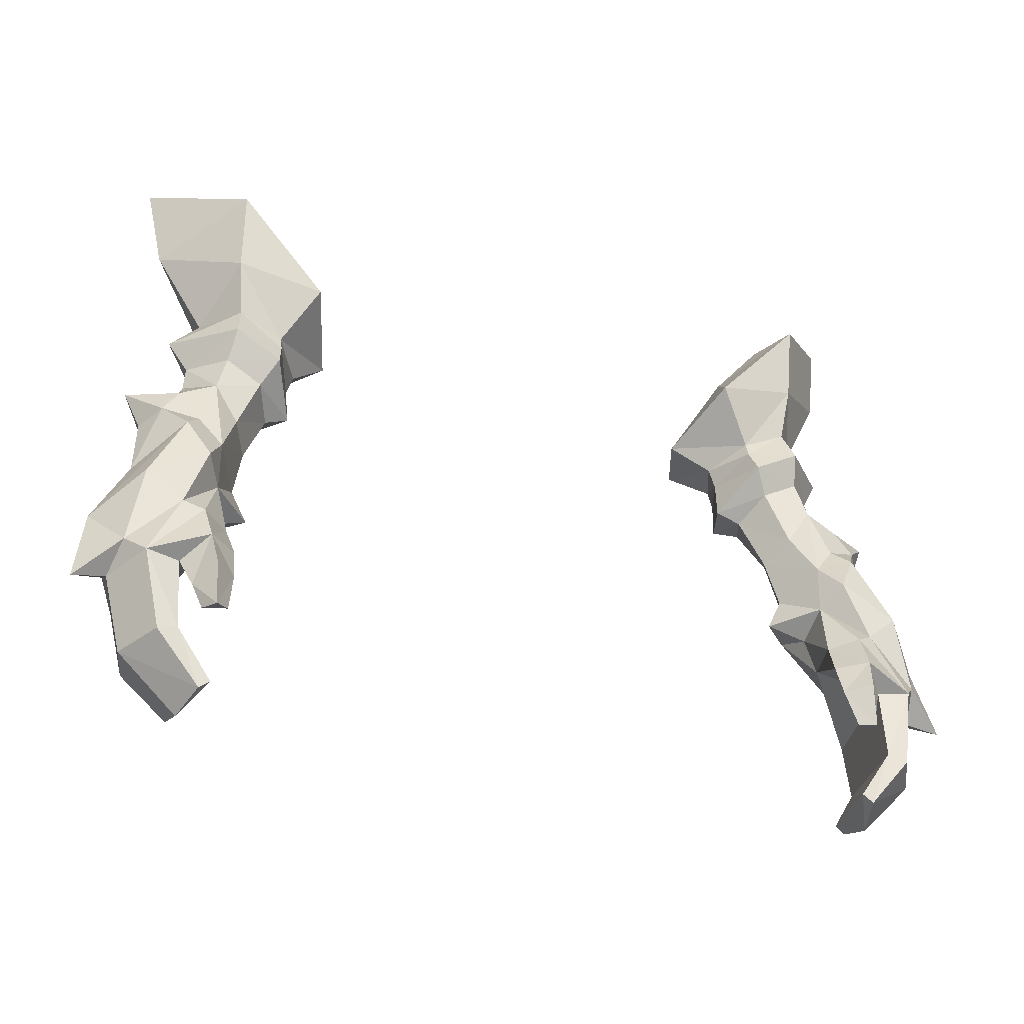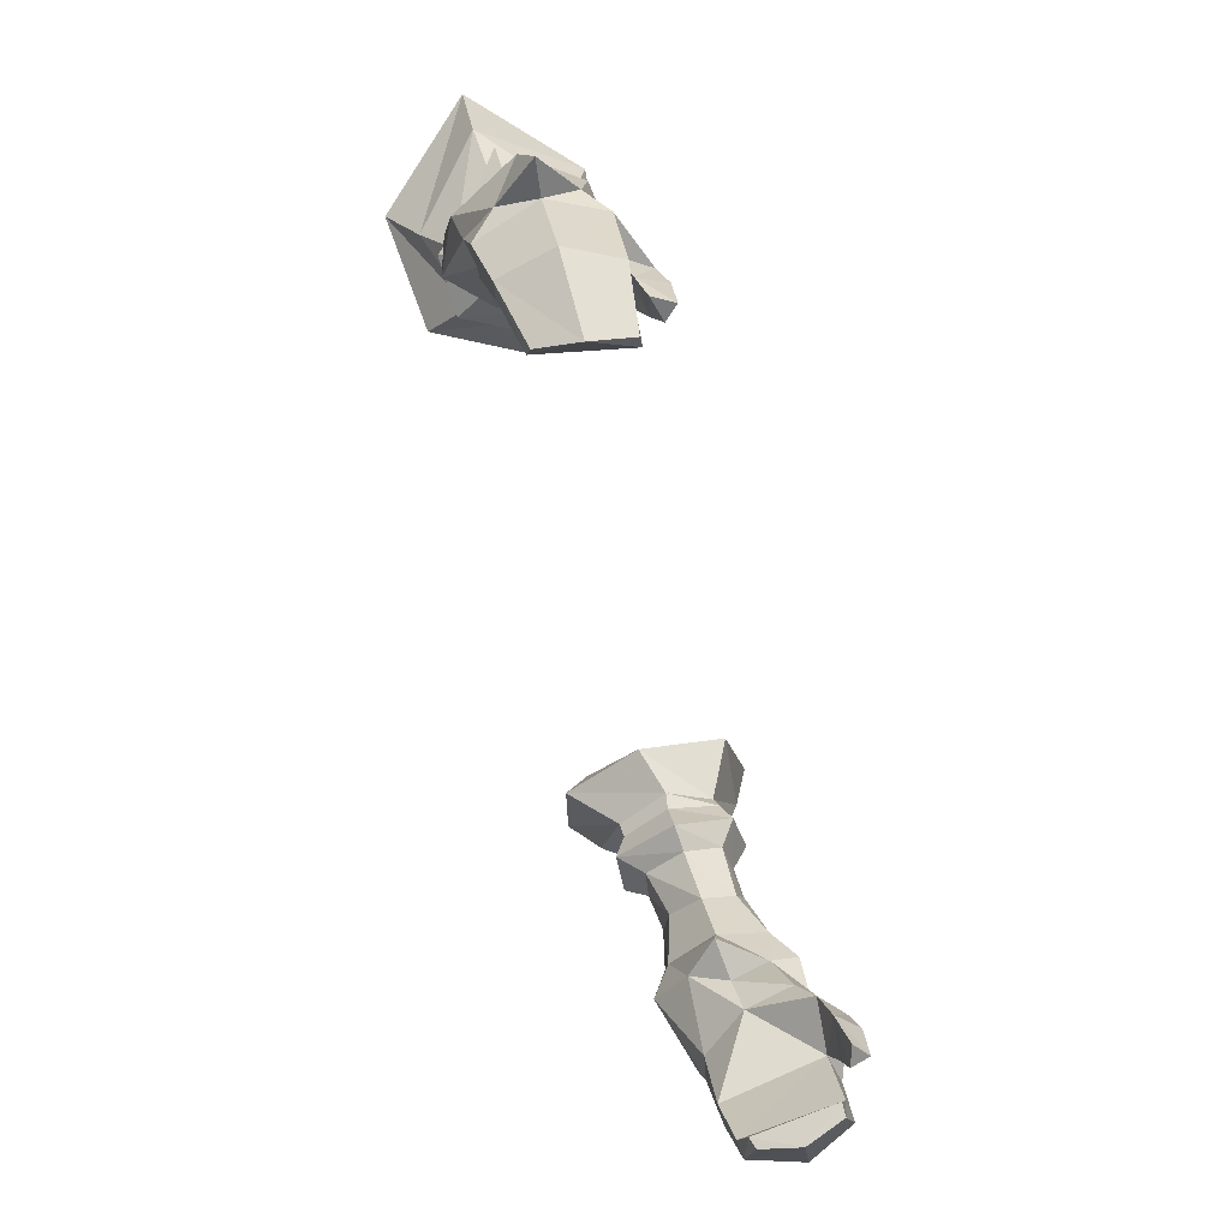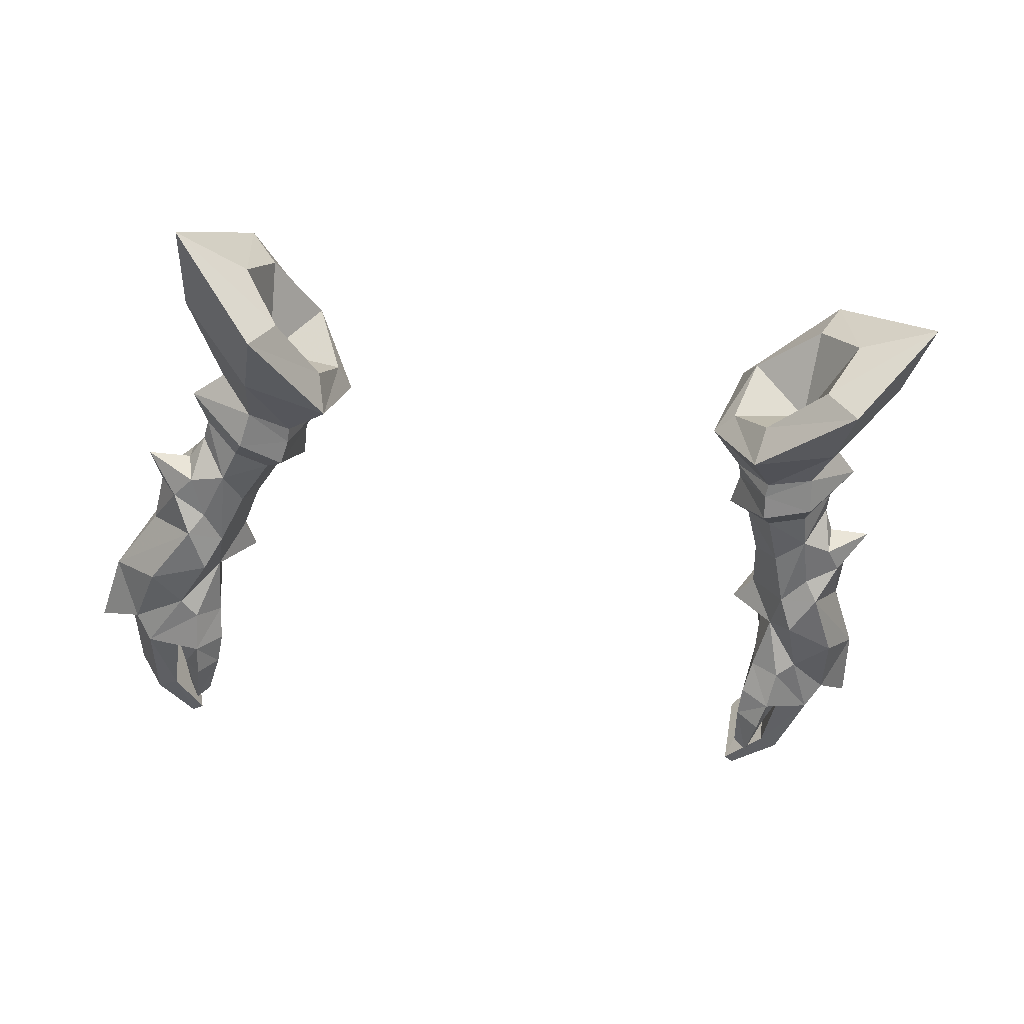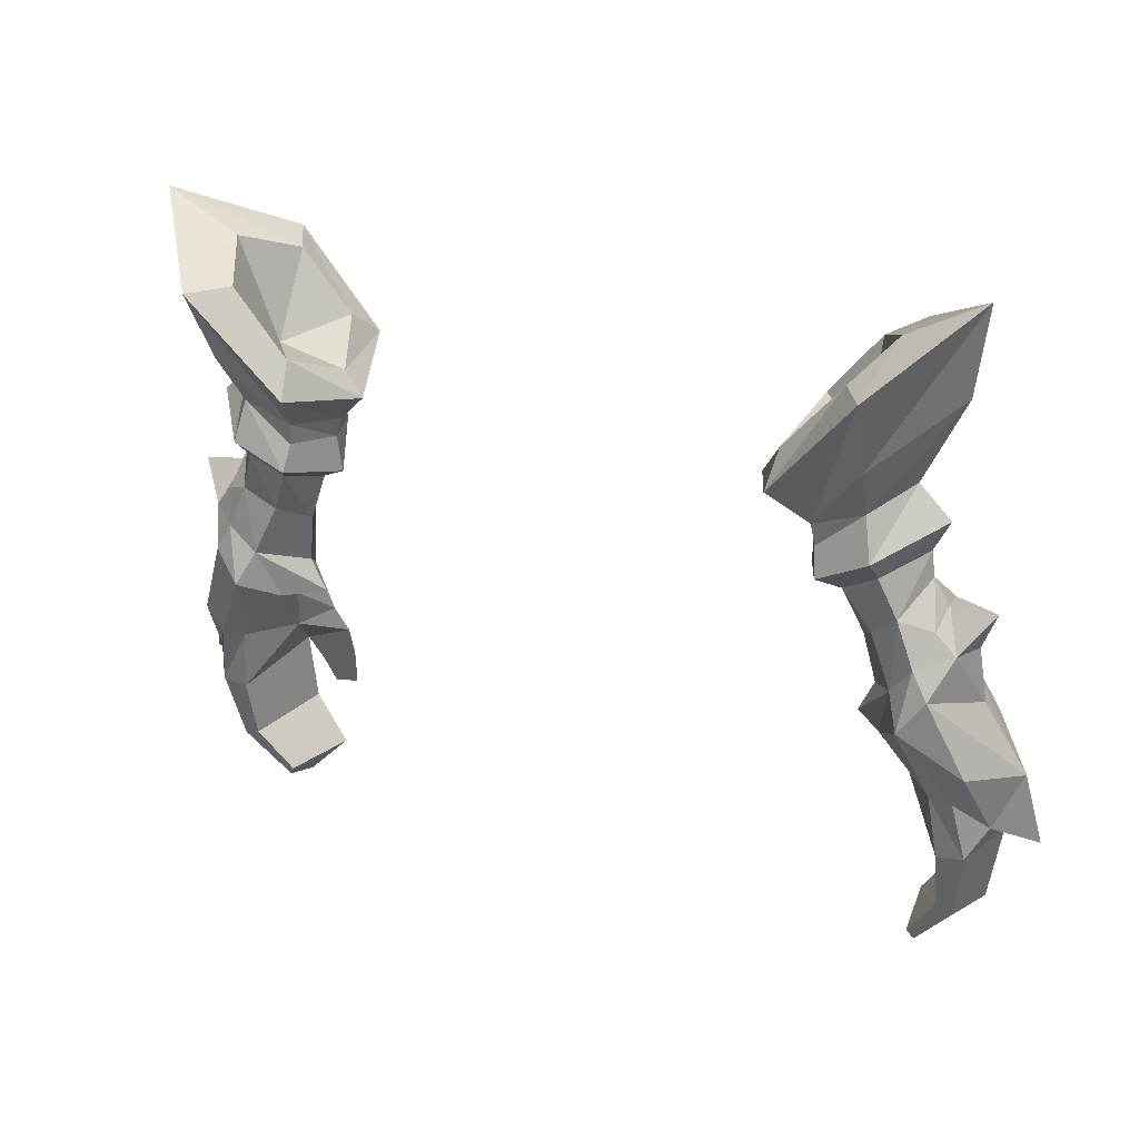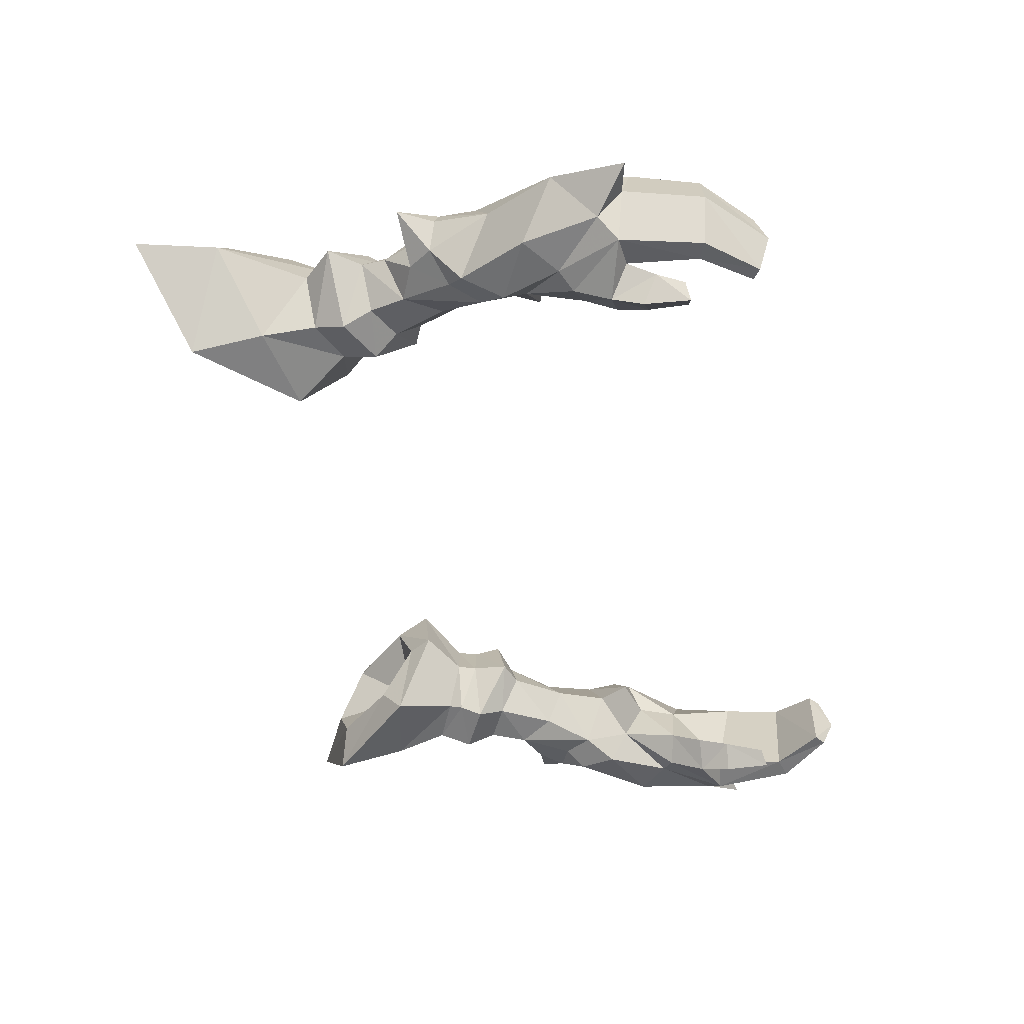
<metadata>
{"format":"obj","ext":"obj","renderer":"f3d","projection":"perspective","resolution":1024,"background":"white","views":[{"elev":-31.2,"azim":-21.9,"up":"+Z"},{"elev":-65.9,"azim":-75.6,"up":"+Z"},{"elev":-39.4,"azim":-10.1,"up":"+Y"},{"elev":23.3,"azim":-152.2,"up":"+Z"},{"elev":-50.9,"azim":101.1,"up":"+Y"}]}
</metadata>
<code>
g archer_glove_female_69530
v -11.6 -3.722 46.66
v -10.67 -2.966 46.6
v -10.84 -2.35 47.67
v -11.72 -3.018 47.92
v -11.98 -3.239 45.07
v -11.44 -4.071 45.61
v -12.36 -2.864 46
v -12.36 -2.864 46
v -10.67 -2.966 46.6
v -10.72 -3.353 45.52
v -11.98 -3.239 45.07
v -11.37 -4.193 44.05
v -11.69 -3.537 44.15
v -10.92 -3.753 44.17
v -11.69 -3.537 44.15
v -13.69 0.5387 45.54
v -12.8 0.5359 45.41
v -12.73 0.04059 43.38
v -13.29 -0.02831 43.19
v -14.31 -1.451 45.79
v -13.77 -1.799 43.08
v -11.67 -0.4748 41.91
v -11.88 -0.6446 41.57
v -11.87 -1.985 41.18
v -12.3 -3.228 43.55
v -13.46 -3.078 46.1
v -12.94 -3.338 43.32
v -11.52 -3.245 41.64
v -11.16 -3.224 41.9
v -11.16 -3.224 41.9
v -12.3 -3.228 43.55
v -11.87 -1.985 41.18
v -11.88 -0.6446 41.57
v -10.72 -3.353 45.52
v -10.92 -3.753 44.17
v -12.63 1.886 51.19
v -13.74 1.222 48.58
v -15.01 -0.923 48.1
v -13.72 -0.377 50.51
v -12.33 -1.994 51.7
v -13.57 -2.431 49.33
v -9.92 0.1063 52.2
v -10.59 1.283 52.8
v -9.81 1.838 54.31
v -9.145 0.4382 53.95
v -11.27 -1.012 54.03
v -10.46 -0.9108 52.82
v -9.693 -0.709 54.67
v -10.91 -0.817 55.3
v -12.05 0.4854 55.43
v -12.13 0.3894 54.57
v -11.52 1.703 53.55
v -10.98 2.029 54.9
v -9.92 0.1063 52.2
v -9.145 0.4382 53.95
v -11.34 1.54 51.15
v -10.26 -0.2057 50.48
v -12.11 1.814 52.12
v -11.07 -1.725 51.27
v -11.84 -1.452 52.26
v -10.26 -0.2057 50.48
v -10.81 -1.116 59.29
v -13.21 1.402 60.56
v -11.65 0.8761 57.62
v -10.56 -0.7628 57.45
v -10.92 3.616 58.65
v -10.68 2.501 57.01
v -6.95 1.327 57.29
v -7.941 -1.388 58.64
v -9.069 -0.6325 56.78
v -8.172 0.7298 56.23
v -10.86 -1.497 61.83
v -13.73 1.754 63.51
v -11.14 4.847 61.1
v -8.177 4.091 57.79
v -8.999 2.482 56.41
v -6.95 1.327 57.29
v -8.172 0.7298 56.23
v -8.343 3.431 58.98
v -7.525 1.408 58.18
v -8.259 -0.2354 59.48
v -9.989 -0.1295 61.52
v -11.18 1.738 62.21
v -10.25 3.42 61.1
v -7.525 1.408 58.18
v -9.209 -1.216 55.5
v -10.77 -1.327 56.31
v -12.67 0.7639 56.55
v -10.98 2.831 55.62
v -9.256 2.668 54.78
v -8.336 0.5309 54.29
v -8.336 0.5309 54.29
v -9.06 -0.8147 56.28
v -9.108 2.361 55.7
v -8.402 0.7418 55.58
v -8.402 0.7418 55.58
v -12.43 -0.862 53.52
v -13.02 -0.9802 52.7
v -11.6 -2.501 50.36
v -11.07 -1.656 49.66
v -9.736 -0.2548 49.41
v -9.736 -0.2548 49.41
v -10.82 0.8385 49.4
v -11.8 2.127 50.1
v -13.16 0.9859 52.42
v -14.09 0.1624 53.67
v -12.59 0.1804 53.68
v -12.52 1.127 53.15
v -12.38 -2.669 48.31
v -14.06 -2.395 46.69
v -12.52 0.8007 47.56
v -13.33 0.9466 47.53
v -11.03 -0.4274 48.96
v -11.27 -0.7262 47.63
v 11.59 -3.722 46.66
v 11.71 -3.018 47.92
v 10.83 -2.35 47.67
v 10.66 -2.966 46.6
v 11.97 -3.239 45.07
v 12.35 -2.864 46
v 11.43 -4.071 45.61
v 12.35 -2.864 46
v 11.97 -3.239 45.07
v 10.71 -3.353 45.52
v 10.66 -2.966 46.6
v 11.36 -4.193 44.05
v 11.68 -3.536 44.15
v 11.68 -3.536 44.15
v 10.91 -3.753 44.17
v 13.68 0.5388 45.54
v 13.28 -0.02827 43.19
v 12.72 0.04063 43.38
v 12.79 0.536 45.41
v 14.3 -1.451 45.79
v 13.76 -1.799 43.08
v 11.87 -0.6446 41.57
v 11.66 -0.4747 41.91
v 11.86 -1.985 41.18
v 12.29 -3.228 43.55
v 12.93 -3.338 43.32
v 13.45 -3.078 46.1
v 11.51 -3.245 41.64
v 11.15 -3.224 41.9
v 11.15 -3.224 41.9
v 12.29 -3.228 43.55
v 11.86 -1.985 41.18
v 11.87 -0.6446 41.57
v 10.71 -3.353 45.52
v 10.91 -3.753 44.17
v 12.62 1.886 51.19
v 13.71 -0.377 50.51
v 15 -0.923 48.1
v 13.73 1.222 48.58
v 12.32 -1.994 51.7
v 13.56 -2.431 49.33
v 9.909 0.1063 52.2
v 9.135 0.4382 53.95
v 9.8 1.838 54.3
v 10.58 1.283 52.8
v 11.26 -1.012 54.03
v 10.9 -0.8169 55.3
v 9.683 -0.7089 54.67
v 10.45 -0.9107 52.82
v 12.04 0.4854 55.43
v 12.12 0.3894 54.57
v 10.97 2.028 54.9
v 11.51 1.703 53.55
v 9.135 0.4382 53.95
v 9.909 0.1063 52.2
v 11.33 1.54 51.15
v 10.25 -0.2056 50.48
v 12.1 1.814 52.12
v 11.06 -1.725 51.27
v 11.83 -1.452 52.26
v 10.25 -0.2056 50.48
v 10.8 -1.115 59.29
v 10.55 -0.7626 57.45
v 11.64 0.8761 57.62
v 13.2 1.402 60.56
v 10.67 2.501 57.01
v 10.91 3.615 58.65
v 6.94 1.327 57.29
v 8.162 0.7298 56.23
v 9.059 -0.6325 56.78
v 7.93 -1.388 58.64
v 10.85 -1.497 61.83
v 13.72 1.754 63.51
v 11.13 4.847 61.09
v 8.989 2.481 56.41
v 8.167 4.09 57.79
v 8.162 0.7298 56.23
v 6.94 1.327 57.29
v 8.333 3.43 58.98
v 7.515 1.408 58.18
v 8.248 -0.2353 59.48
v 9.979 -0.1295 61.52
v 11.17 1.738 62.21
v 10.24 3.42 61.1
v 7.515 1.408 58.18
v 10.76 -1.326 56.31
v 9.199 -1.216 55.5
v 12.66 0.7639 56.55
v 10.97 2.831 55.61
v 9.246 2.668 54.78
v 8.326 0.5309 54.29
v 8.326 0.5309 54.29
v 9.049 -0.8146 56.28
v 9.098 2.361 55.7
v 8.392 0.7418 55.58
v 8.392 0.7418 55.58
v 13.01 -0.9801 52.7
v 12.42 -0.8619 53.52
v 11.59 -2.501 50.36
v 9.726 -0.2548 49.41
v 11.06 -1.656 49.66
v 9.726 -0.2548 49.41
v 10.81 0.8385 49.4
v 11.79 2.127 50.1
v 13.15 0.9859 52.42
v 12.51 1.127 53.15
v 12.58 0.1805 53.68
v 14.08 0.1625 53.67
v 14.05 -2.395 46.69
v 12.37 -2.669 48.31
v 12.51 0.8008 47.56
v 13.32 0.9466 47.53
v 11.26 -0.7261 47.63
v 11.02 -0.4273 48.96
v -14.23 -0.173 46.42
v -11.03 -0.4274 48.96
v -10.84 -2.35 47.67
v -11.37 -4.193 44.05
v -11.52 -3.245 41.64
v -13.56 -0.007128 52.44
v -15.44 -1.606 45.52
v -7.525 1.408 58.18
v -8.343 3.431 58.98
v -10.06 1.295 58.7
v -9.989 -0.1295 61.52
v -8.259 -0.2354 59.48
v -11.18 1.738 62.21
v -10.25 3.42 61.1
v 14.22 -0.173 46.42
v 11.02 -0.4273 48.96
v 10.83 -2.35 47.67
v 11.36 -4.193 44.05
v 11.51 -3.245 41.64
v 13.55 -0.007068 52.44
v 15.43 -1.606 45.52
v 7.515 1.408 58.18
v 10.05 1.295 58.7
v 8.333 3.43 58.98
v 9.979 -0.1295 61.52
v 8.248 -0.2353 59.48
v 11.17 1.738 62.21
v 10.24 3.42 61.1
f 1 2 3
f 3 4 1
f 5 6 1
f 1 7 5
f 8 9 10
f 10 11 8
f 12 6 5
f 5 13 12
f 10 14 15
f 15 11 10
f 16 17 18
f 18 19 16
f 20 16 19
f 19 21 20
f 19 18 22
f 22 23 19
f 24 21 19
f 19 23 24
f 25 7 26
f 26 27 25
f 28 29 25
f 25 27 28
f 21 24 28
f 28 27 21
f 30 22 18
f 18 31 30
f 26 20 21
f 21 27 26
f 18 17 8
f 8 31 18
f 32 33 22
f 22 30 32
f 34 6 12
f 12 35 34
f 34 2 1
f 1 6 34
f 36 37 38
f 38 39 36
f 40 39 38
f 38 41 40
f 42 43 44
f 44 45 42
f 46 47 48
f 48 49 46
f 50 51 46
f 46 49 50
f 43 52 53
f 53 44 43
f 52 51 50
f 50 53 52
f 47 54 55
f 55 48 47
f 56 43 42
f 42 57 56
f 56 58 52
f 52 43 56
f 59 47 46
f 46 60 59
f 54 47 59
f 59 61 54
f 62 63 64
f 64 65 62
f 63 66 67
f 67 64 63
f 68 69 70
f 70 71 68
f 69 72 62
f 62 70 69
f 72 73 63
f 63 62 72
f 73 74 66
f 66 63 73
f 74 75 76
f 76 66 74
f 75 77 78
f 78 76 75
f 79 80 77
f 77 75 79
f 81 82 72
f 72 69 81
f 82 83 73
f 73 72 82
f 84 79 75
f 75 74 84
f 83 84 74
f 74 73 83
f 85 81 69
f 69 68 85
f 49 48 86
f 86 87 49
f 87 88 50
f 50 49 87
f 53 50 88
f 88 89 53
f 44 53 89
f 89 90 44
f 45 44 90
f 90 91 45
f 48 55 92
f 92 86 48
f 87 86 93
f 93 65 87
f 65 64 88
f 88 87 65
f 89 88 64
f 64 67 89
f 90 89 67
f 67 94 90
f 91 90 94
f 94 95 91
f 86 92 96
f 96 93 86
f 60 97 98
f 98 40 60
f 40 99 59
f 59 60 40
f 61 59 100
f 100 101 61
f 102 103 56
f 56 57 102
f 104 36 58
f 58 56 104
f 105 106 107
f 107 108 105
f 26 4 109
f 109 110 26
f 97 107 106
f 106 98 97
f 58 36 105
f 105 108 58
f 71 70 93
f 93 96 71
f 76 78 95
f 95 94 76
f 111 17 16
f 16 112 111
f 103 113 114
f 114 111 103
f 115 116 117
f 117 118 115
f 119 120 115
f 115 121 119
f 122 123 124
f 124 125 122
f 126 127 119
f 119 121 126
f 124 123 128
f 128 129 124
f 130 131 132
f 132 133 130
f 134 135 131
f 131 130 134
f 131 136 137
f 137 132 131
f 138 136 131
f 131 135 138
f 139 140 141
f 141 120 139
f 142 140 139
f 139 143 142
f 135 140 142
f 142 138 135
f 144 145 132
f 132 137 144
f 141 140 135
f 135 134 141
f 132 145 122
f 122 133 132
f 146 144 137
f 137 147 146
f 148 149 126
f 126 121 148
f 148 121 115
f 115 118 148
f 150 151 152
f 152 153 150
f 154 155 152
f 152 151 154
f 156 157 158
f 158 159 156
f 160 161 162
f 162 163 160
f 164 161 160
f 160 165 164
f 159 158 166
f 166 167 159
f 167 166 164
f 164 165 167
f 163 162 168
f 168 169 163
f 170 171 156
f 156 159 170
f 170 159 167
f 167 172 170
f 173 174 160
f 160 163 173
f 169 175 173
f 173 163 169
f 176 177 178
f 178 179 176
f 179 178 180
f 180 181 179
f 182 183 184
f 184 185 182
f 185 184 176
f 176 186 185
f 186 176 179
f 179 187 186
f 187 179 181
f 181 188 187
f 188 181 189
f 189 190 188
f 190 189 191
f 191 192 190
f 193 190 192
f 192 194 193
f 195 185 186
f 186 196 195
f 196 186 187
f 187 197 196
f 198 188 190
f 190 193 198
f 197 187 188
f 188 198 197
f 199 182 185
f 185 195 199
f 161 200 201
f 201 162 161
f 200 161 164
f 164 202 200
f 166 203 202
f 202 164 166
f 158 204 203
f 203 166 158
f 157 205 204
f 204 158 157
f 162 201 206
f 206 168 162
f 200 177 207
f 207 201 200
f 177 200 202
f 202 178 177
f 203 180 178
f 178 202 203
f 204 208 180
f 180 203 204
f 205 209 208
f 208 204 205
f 201 207 210
f 210 206 201
f 174 154 211
f 211 212 174
f 154 174 173
f 173 213 154
f 175 214 215
f 215 173 175
f 216 171 170
f 170 217 216
f 218 170 172
f 172 150 218
f 219 220 221
f 221 222 219
f 141 223 224
f 224 116 141
f 212 211 222
f 222 221 212
f 172 220 219
f 219 150 172
f 183 210 207
f 207 184 183
f 189 208 209
f 209 191 189
f 225 226 130
f 130 133 225
f 217 225 227
f 227 228 217
f 111 112 104
f 16 20 229
f 38 110 41
f 99 40 41
f 103 111 104
f 26 1 4
f 41 109 99
f 100 4 3
f 100 3 230
f 231 114 113
f 26 7 1
f 114 231 9
f 15 14 232
f 17 114 8
f 114 9 8
f 32 30 233
f 41 110 109
f 51 52 108
f 97 46 51
f 65 70 62
f 76 67 66
f 100 230 101
f 103 102 113
f 106 105 234
f 20 26 110
f 100 109 4
f 229 20 235
f 20 110 235
f 229 235 38
f 112 229 37
f 16 229 112
f 235 110 38
f 229 38 37
f 59 99 100
f 105 39 234
f 100 99 109
f 97 51 107
f 234 98 106
f 39 98 234
f 60 46 97
f 40 98 39
f 108 52 58
f 105 36 39
f 51 108 107
f 104 112 37
f 36 104 37
f 104 56 103
f 236 237 238
f 239 240 238
f 241 239 238
f 237 242 238
f 242 241 238
f 240 236 238
f 65 93 70
f 94 67 76
f 114 17 111
f 225 218 226
f 130 243 134
f 152 155 223
f 213 155 154
f 217 218 225
f 141 116 115
f 155 213 224
f 215 117 116
f 215 244 117
f 245 228 227
f 141 115 120
f 227 125 245
f 128 246 129
f 133 122 227
f 227 122 125
f 146 247 144
f 155 224 223
f 165 220 167
f 212 165 160
f 177 176 184
f 189 181 180
f 215 214 244
f 217 228 216
f 222 248 219
f 134 223 141
f 215 116 224
f 243 249 134
f 134 249 223
f 243 152 249
f 226 153 243
f 130 226 243
f 249 152 223
f 243 153 152
f 173 215 213
f 219 248 151
f 215 224 213
f 212 221 165
f 248 222 211
f 151 248 211
f 174 212 160
f 154 151 211
f 220 172 167
f 219 151 150
f 165 221 220
f 218 153 226
f 150 153 218
f 218 217 170
f 250 251 252
f 253 251 254
f 255 251 253
f 252 251 256
f 256 251 255
f 254 251 250
f 177 184 207
f 208 189 180
f 227 225 133

</code>
